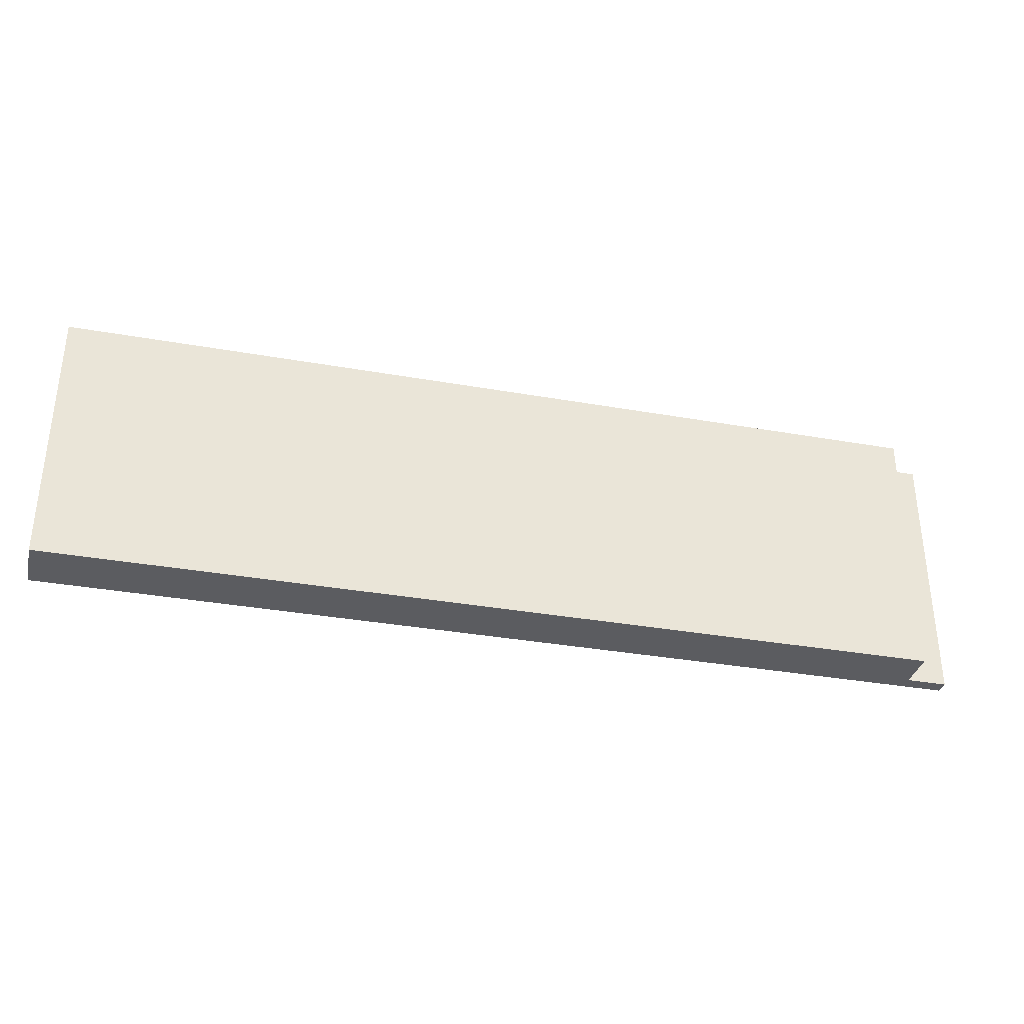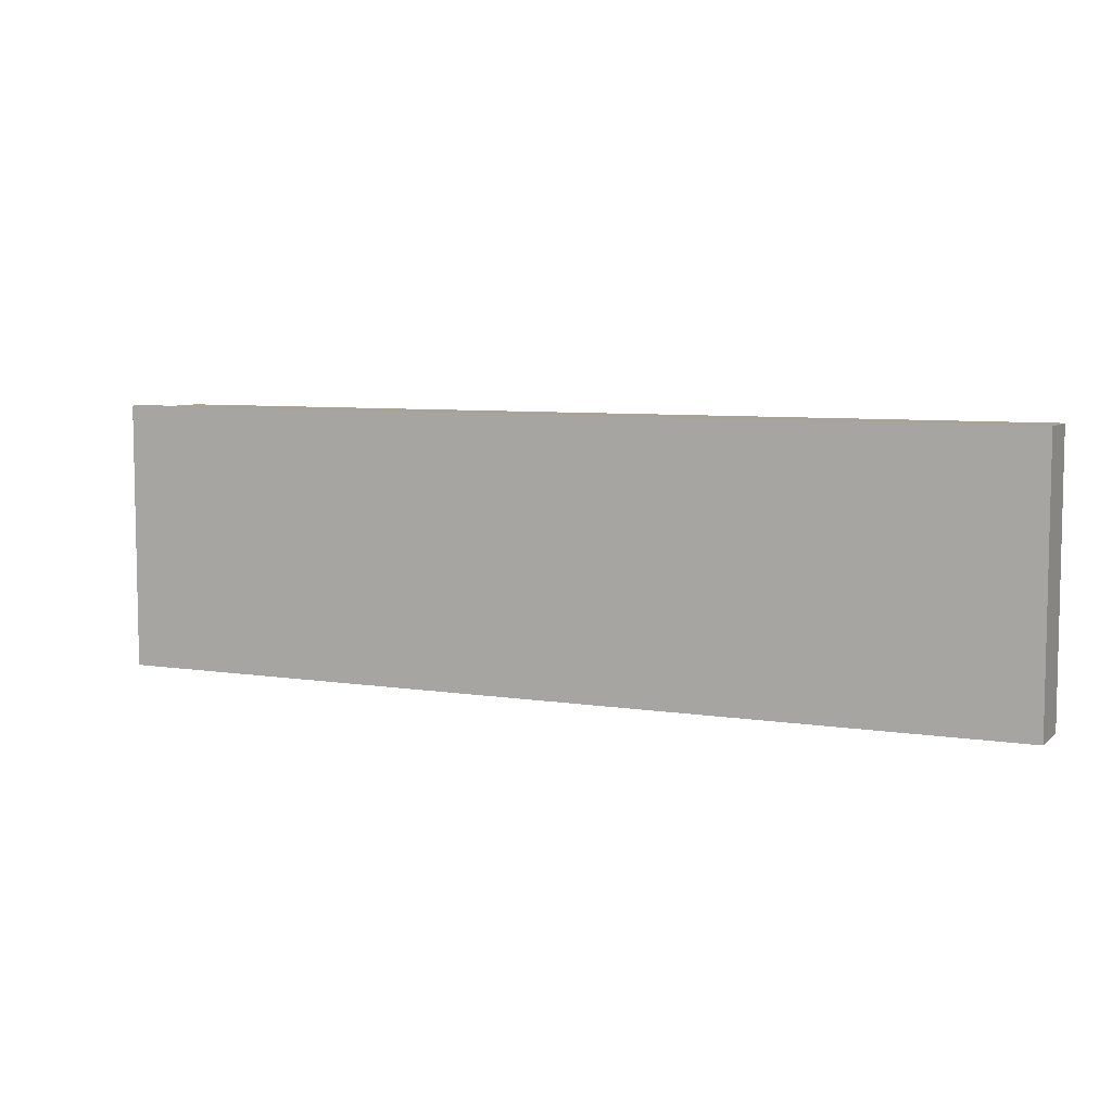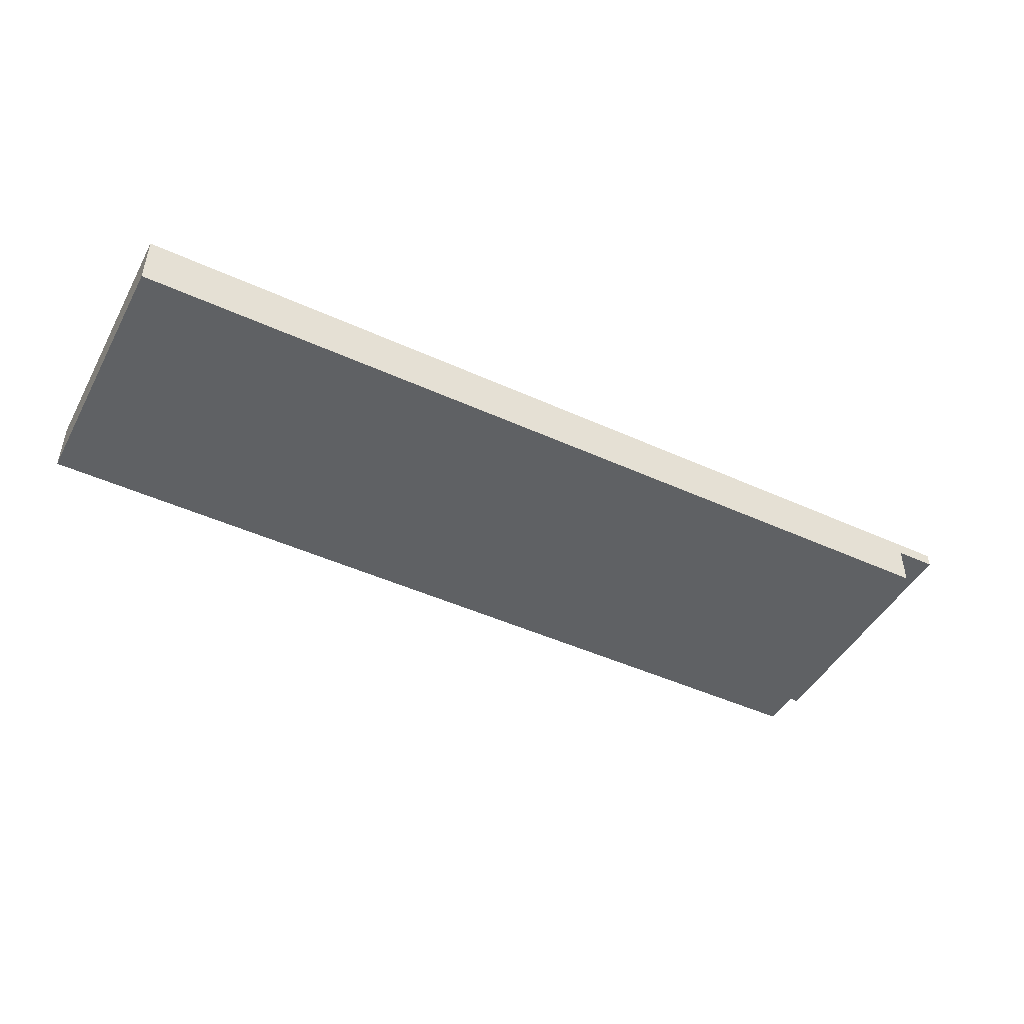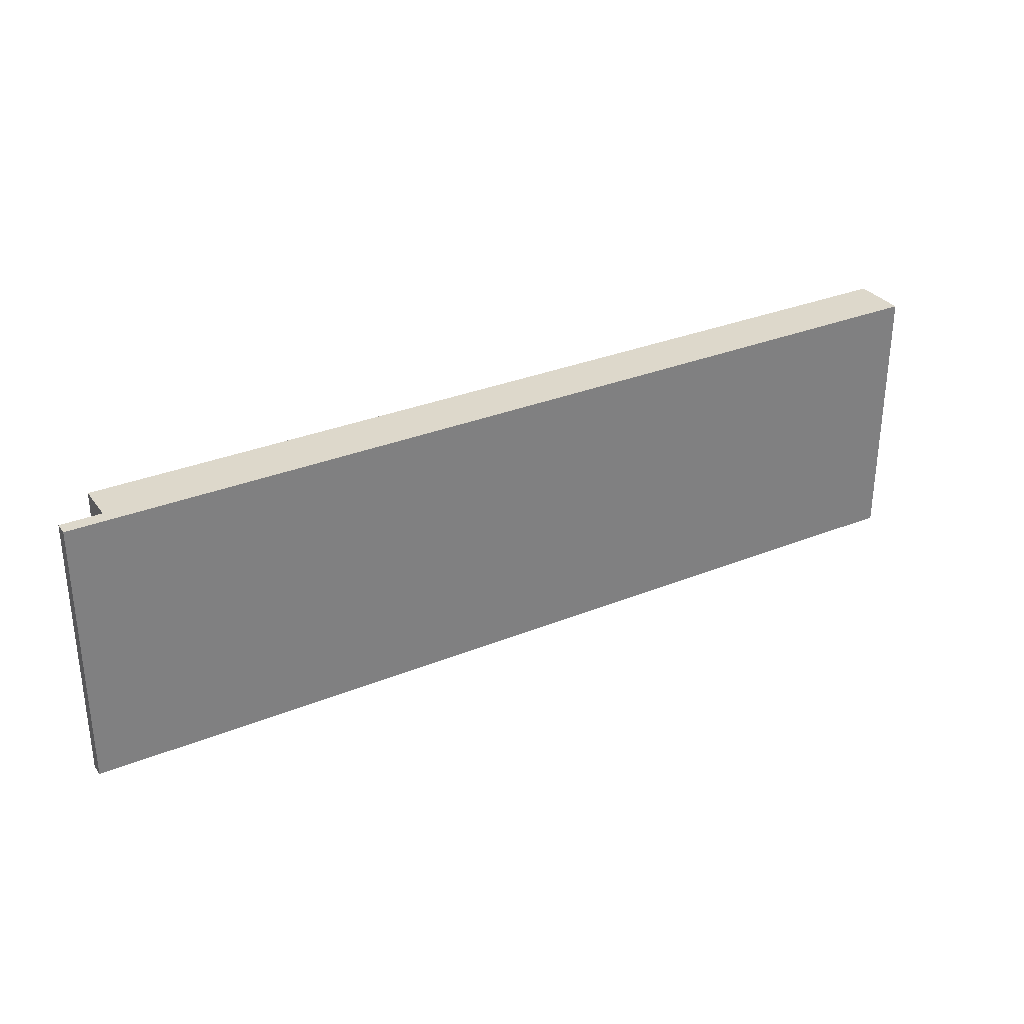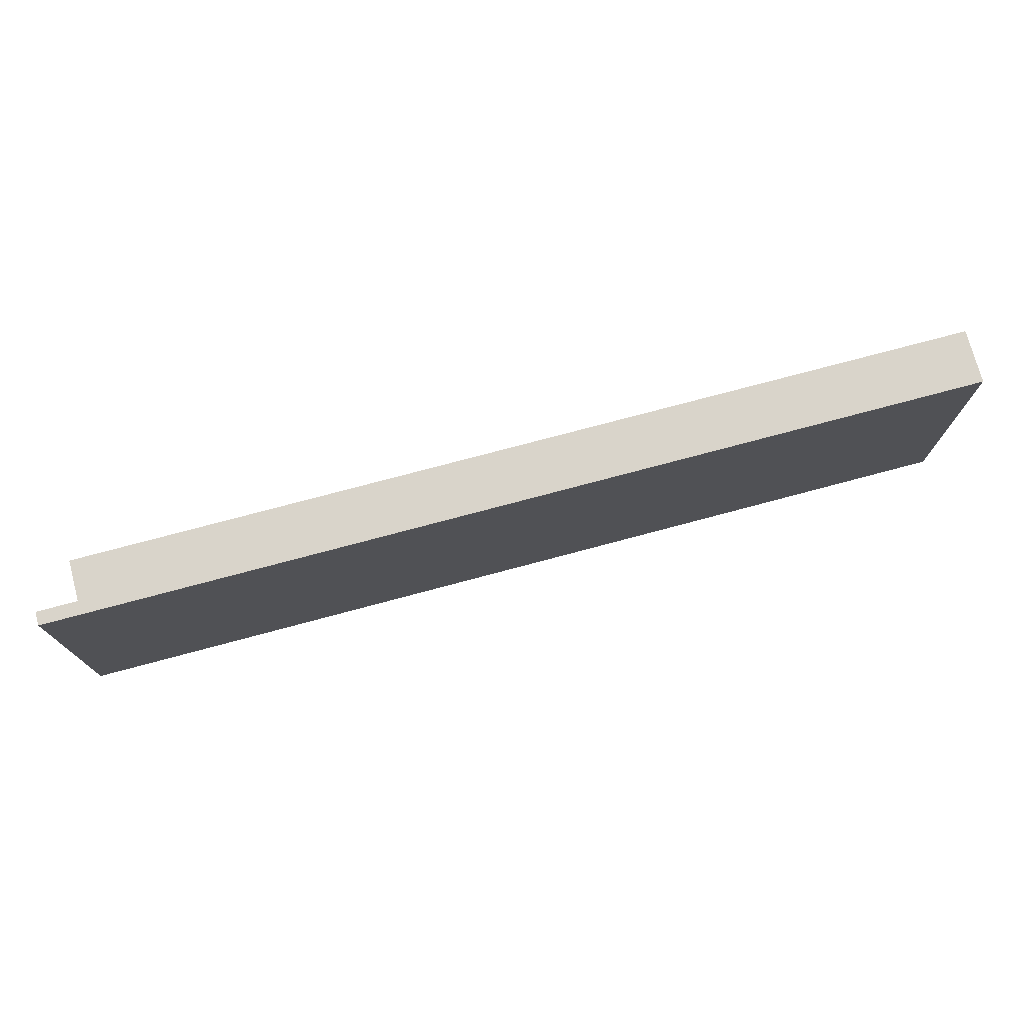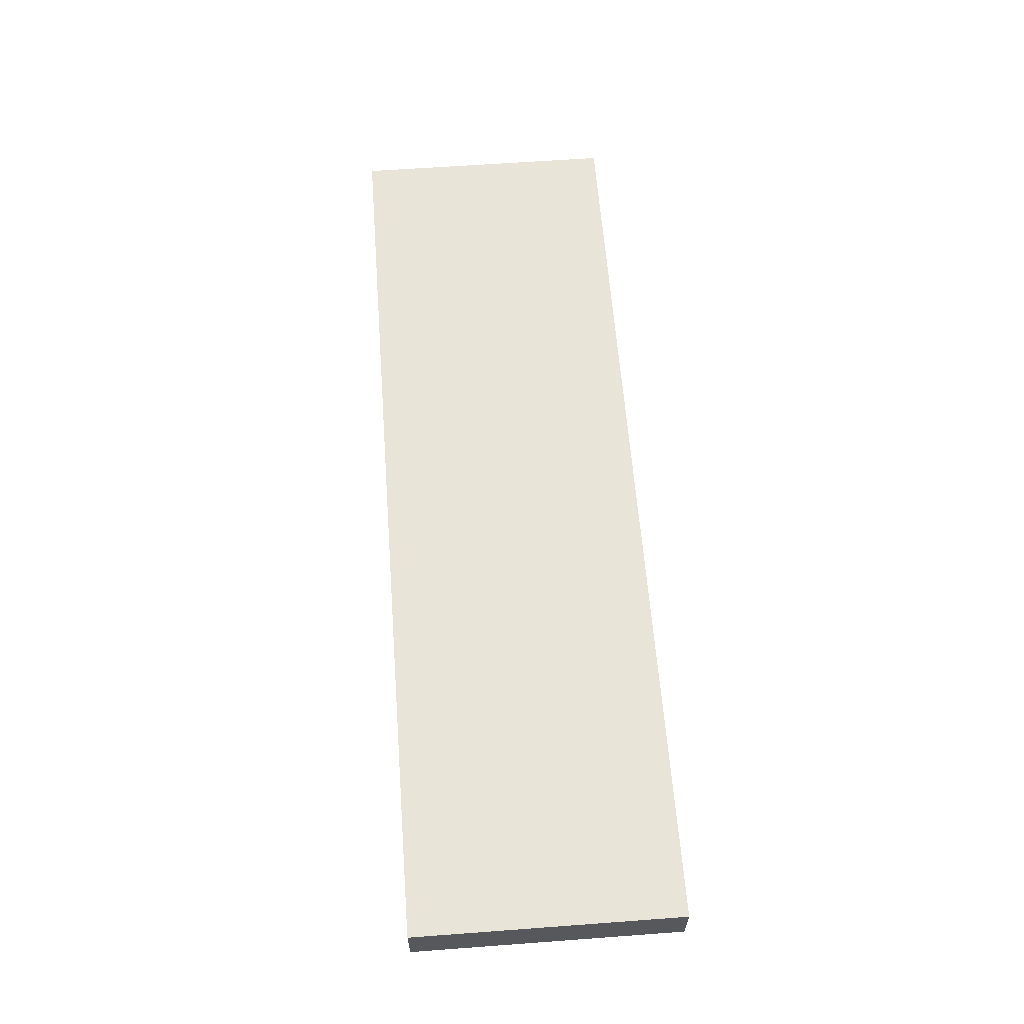
<metadata>
{"format":"obj","ext":"obj","renderer":"f3d","projection":"perspective","resolution":1024,"background":"white","views":[{"elev":-34.5,"azim":-13.4,"up":"+Z"},{"elev":6.8,"azim":-155.0,"up":"+Z"},{"elev":-46.6,"azim":-27.4,"up":"+Y"},{"elev":31.2,"azim":150.0,"up":"+Z"},{"elev":74.8,"azim":165.0,"up":"+Z"},{"elev":61.4,"azim":-94.3,"up":"+Y"}]}
</metadata>
<code>
g Pared int 11
v 0.2278 -11.76 1
v 0.2278 -11.76 0
v -3.235 -11.76 0
v -3.235 -11.76 1
v -3.235 -11.96 0
v -3.235 -11.96 1
v 0.07778 -11.96 0
v 0.07778 -11.96 1
v 0.07778 -11.81 0
v 0.2278 -11.81 0
v 0.07778 -11.81 1
v 0.2278 -11.81 1
o mesh0
f 1 2 3
f 3 4 1
o mesh1
f 4 3 5
f 5 6 4
o mesh2
f 6 5 7
f 7 8 6
o mesh3
f 5 3 9
f 2 10 9
f 9 3 2
f 9 7 5
o mesh4
f 1 4 11
f 6 8 11
f 11 4 6
f 11 12 1
o mesh5
f 1 12 10
f 10 2 1
o mesh6
f 10 12 11
f 11 9 10
o mesh7
f 9 11 8
f 8 7 9

</code>
